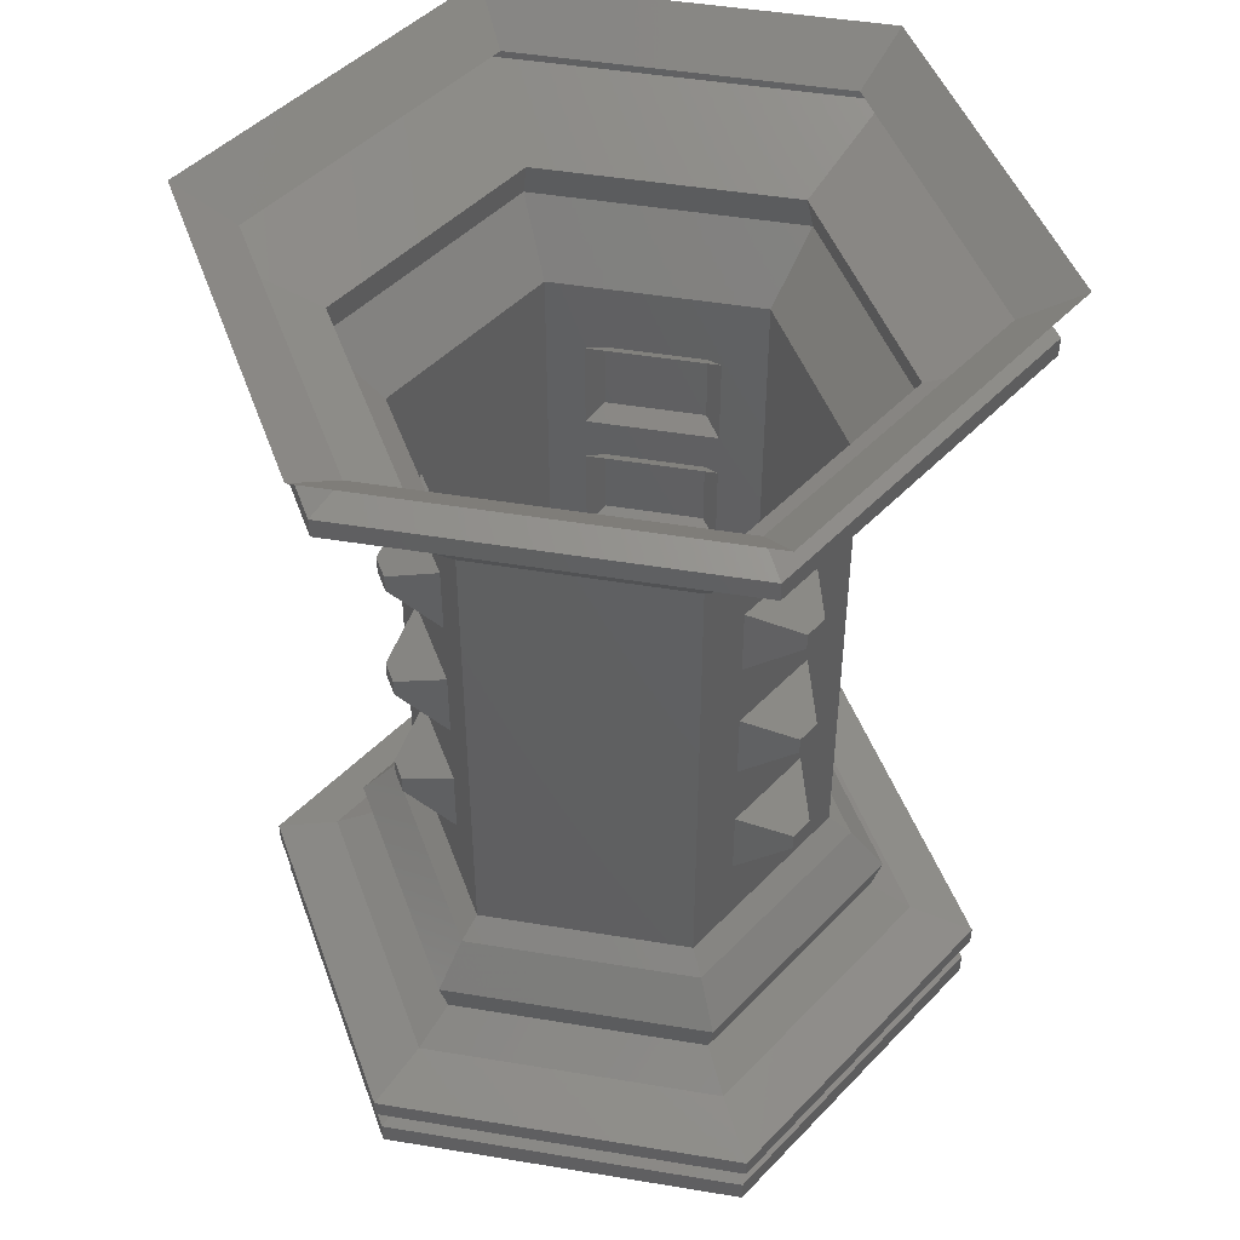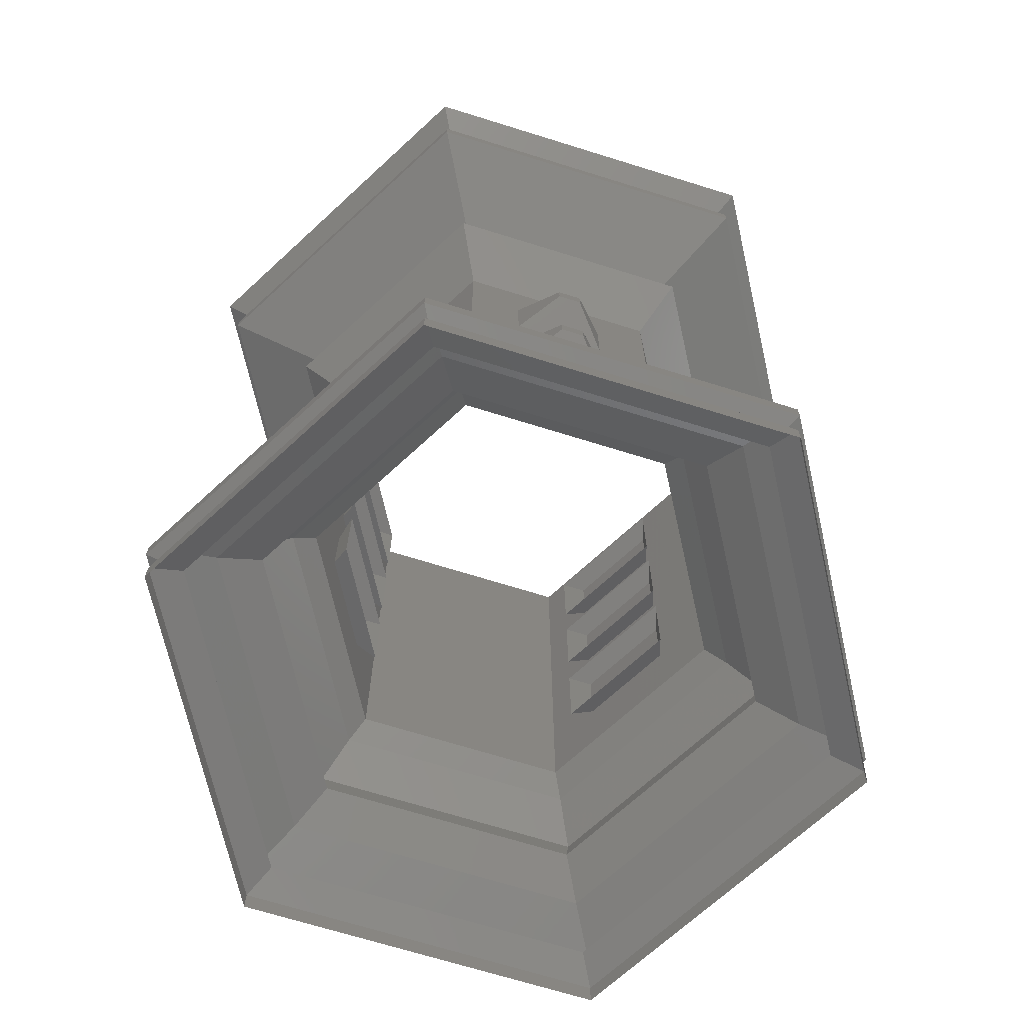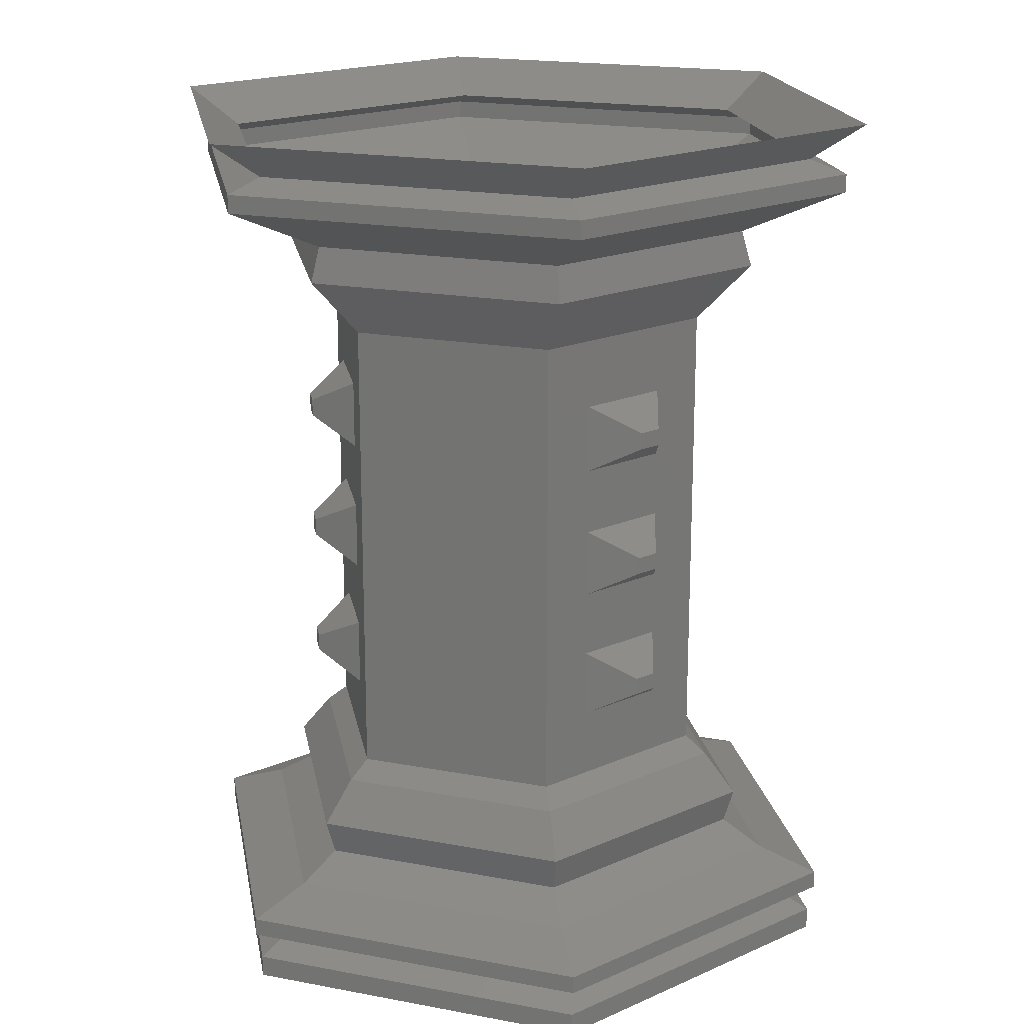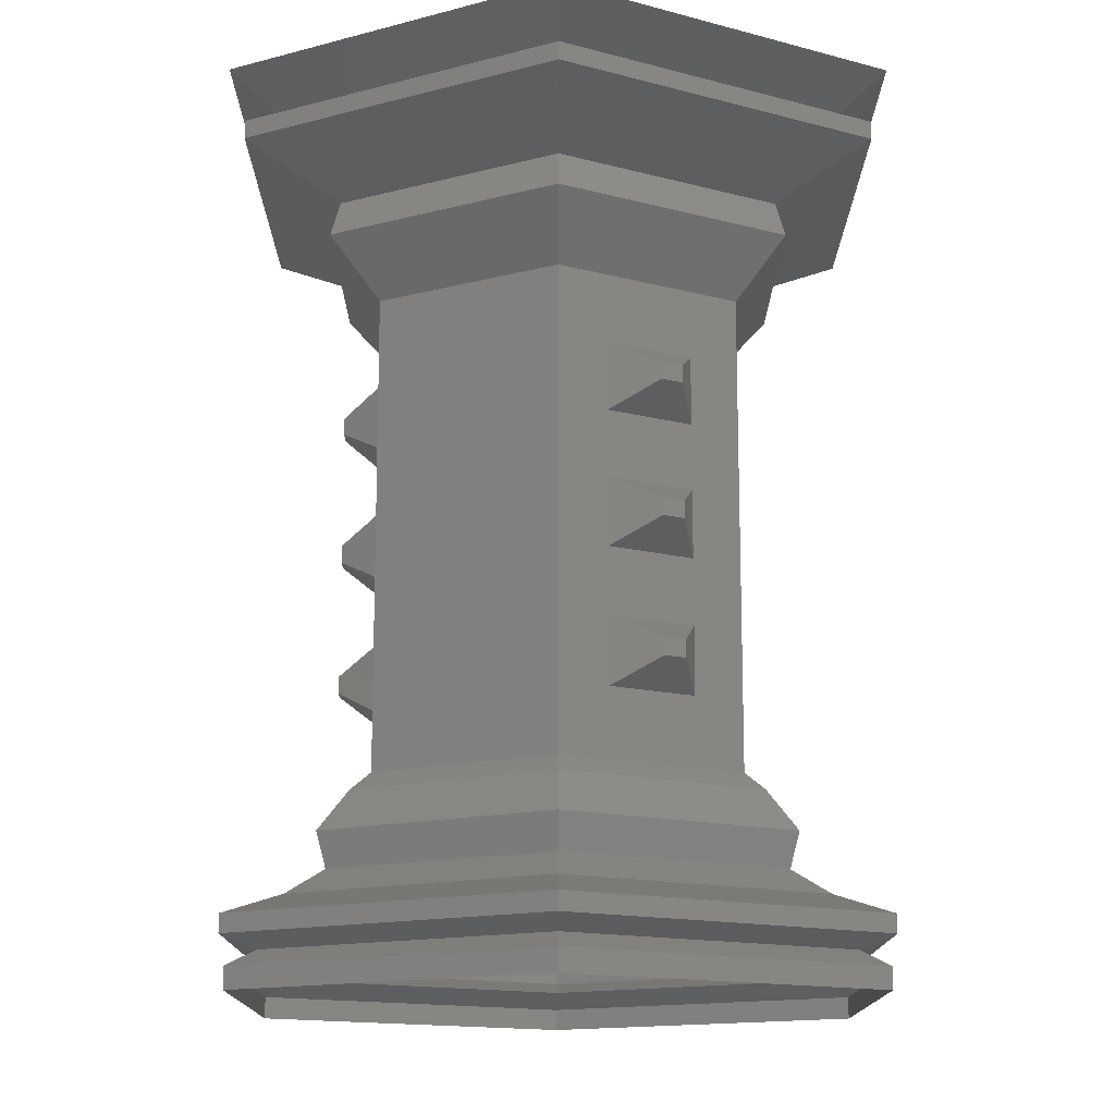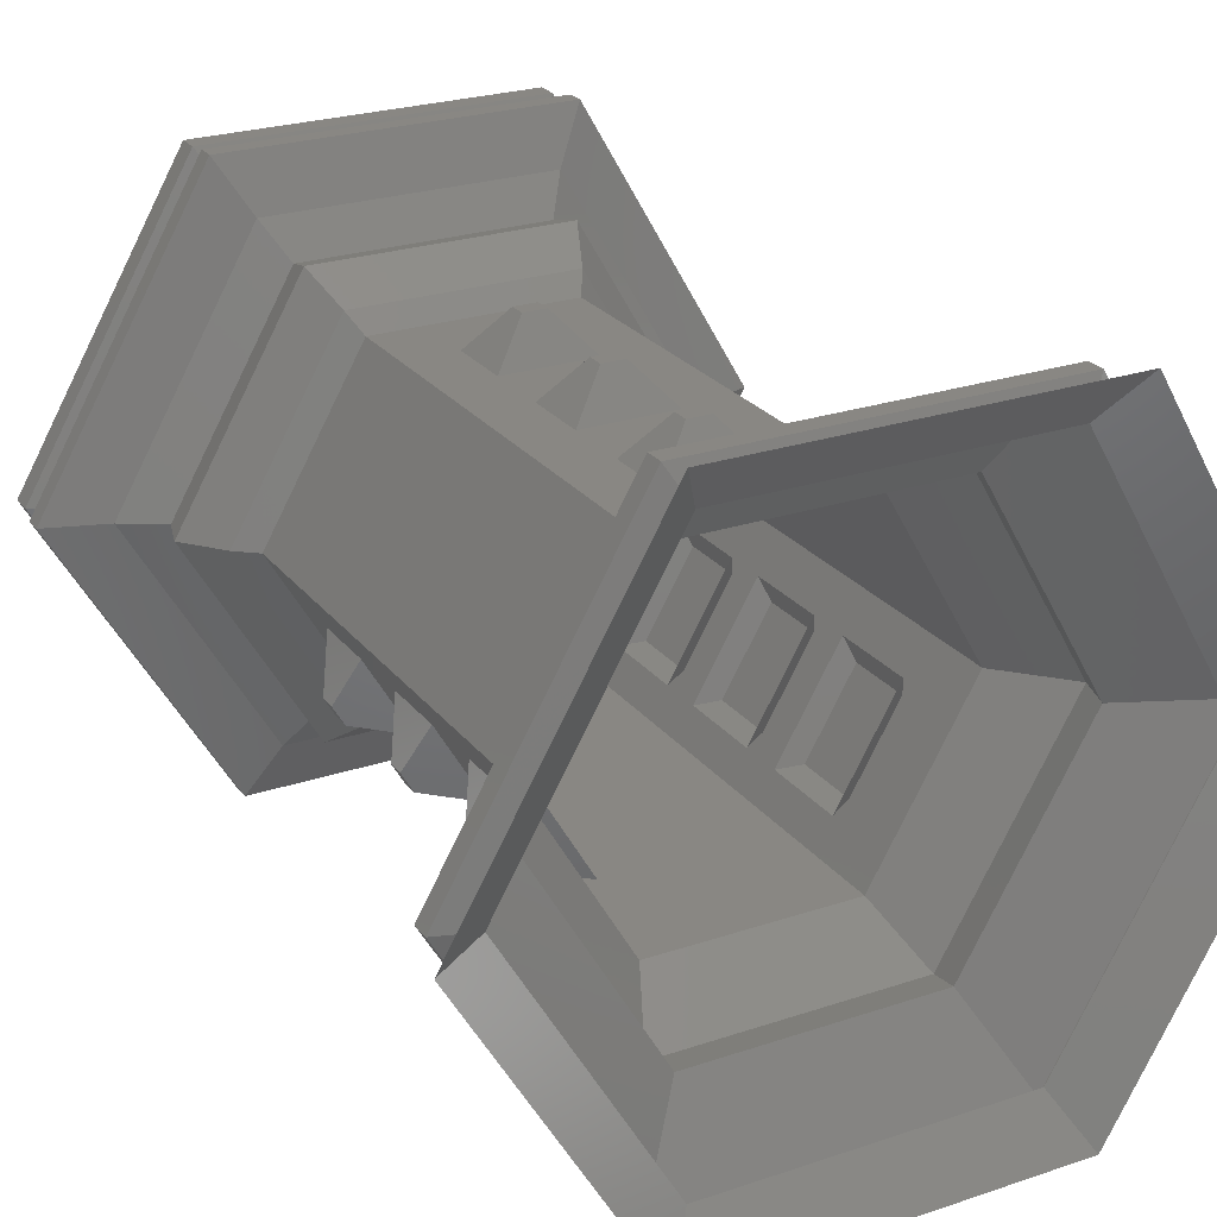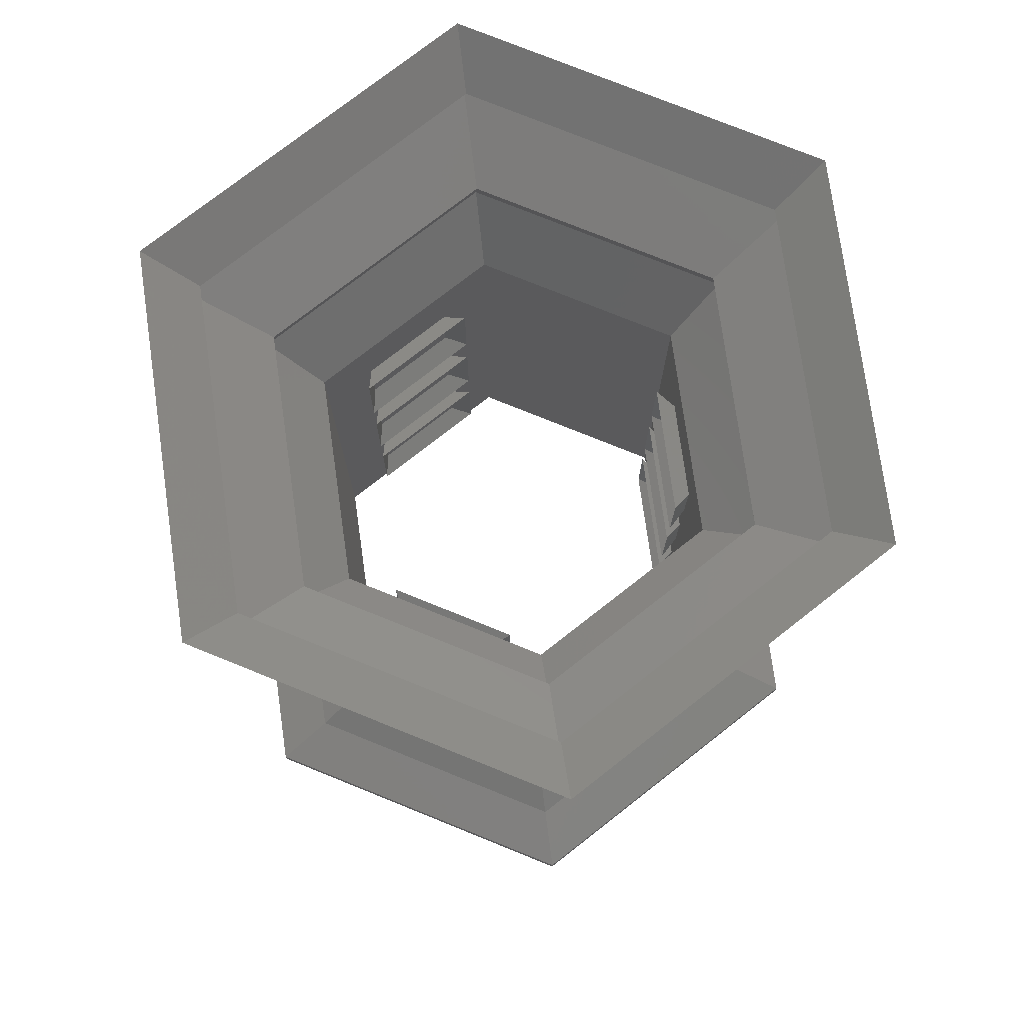
<metadata>
{"format":"stl","ext":"stl","renderer":"f3d","projection":"perspective","resolution":1024,"background":"white","views":[{"elev":46.9,"azim":70.7,"up":"+Y"},{"elev":-69.6,"azim":-17.3,"up":"+Y"},{"elev":18.7,"azim":79.9,"up":"+Y"},{"elev":-14.4,"azim":-30.2,"up":"+Y"},{"elev":25.0,"azim":151.4,"up":"+Z"},{"elev":76.2,"azim":142.0,"up":"+Y"}]}
</metadata>
<code>
# stl→obj: 174 verts, 282 faces
v 0.8898 0.02432 0.5
v 0.8898 0 0.5
v 0.6949 0 0.1625
v 0.6949 0.02432 0.1625
v 0.3051 0 0.1625
v 0.3051 0.02432 0.1625
v 0.1102 0 0.5
v 0.1102 0.02432 0.5
v 0.3051 0 0.8375
v 0.3051 0.02432 0.8375
v 0.6949 0 0.8375
v 0.6949 0.02432 0.8375
v 0.8545 0.04221 0.5
v 0.6773 0.04221 0.193
v 0.3227 0.04221 0.193
v 0.1455 0.04221 0.5
v 0.3227 0.04221 0.807
v 0.6773 0.04221 0.807
v 0.8968 0.05652 0.5
v 0.6984 0.05652 0.1564
v 0.3016 0.05652 0.1564
v 0.1032 0.05652 0.5
v 0.3016 0.05652 0.8436
v 0.6984 0.05652 0.8436
v 0.8968 0.07679 0.5
v 0.6984 0.07679 0.1564
v 0.3016 0.07679 0.1564
v 0.1032 0.07679 0.5
v 0.3016 0.07679 0.8436
v 0.6984 0.07679 0.8436
v 0.8264 0.1006 0.5
v 0.6632 0.1006 0.2174
v 0.3368 0.1006 0.2174
v 0.1736 0.1006 0.5
v 0.3368 0.1006 0.7826
v 0.6632 0.1006 0.7826
v 0.7794 0.1292 0.5
v 0.6397 0.1292 0.258
v 0.3603 0.1292 0.258
v 0.2206 0.1292 0.5
v 0.3603 0.1292 0.742
v 0.6397 0.1292 0.742
v 0.7912 0.1686 0.5
v 0.6456 0.1686 0.2479
v 0.3544 0.1686 0.2479
v 0.2088 0.1686 0.5
v 0.3544 0.1686 0.7521
v 0.6456 0.1686 0.7521
v 0.7534 0.215 0.5
v 0.6267 0.215 0.2806
v 0.3733 0.215 0.2806
v 0.2466 0.215 0.5
v 0.3733 0.215 0.7194
v 0.6267 0.215 0.7194
v 0.9172 1 0.5
v 0.8545 0.9578 0.5
v 0.6773 0.9578 0.193
v 0.7086 1 0.1387
v 0.3227 0.9578 0.193
v 0.2914 1 0.1387
v 0.1455 0.9578 0.5
v 0.08284 1 0.5
v 0.3227 0.9578 0.807
v 0.2914 1 0.8613
v 0.6773 0.9578 0.807
v 0.7086 1 0.8613
v 0.8968 0.9435 0.5
v 0.6984 0.9435 0.1564
v 0.3016 0.9435 0.1564
v 0.1032 0.9435 0.5
v 0.3016 0.9435 0.8436
v 0.6984 0.9435 0.8436
v 0.8968 0.9232 0.5
v 0.6984 0.9232 0.1564
v 0.3016 0.9232 0.1564
v 0.1032 0.9232 0.5
v 0.3016 0.9232 0.8436
v 0.6984 0.9232 0.8436
v 0.7794 0.8708 0.5
v 0.6397 0.8708 0.258
v 0.3603 0.8708 0.258
v 0.2206 0.8708 0.5
v 0.3603 0.8708 0.742
v 0.6397 0.8708 0.742
v 0.7912 0.8314 0.5
v 0.6456 0.8314 0.2479
v 0.3544 0.8314 0.2479
v 0.2088 0.8314 0.5
v 0.3544 0.8314 0.7521
v 0.6456 0.8314 0.7521
v 0.7286 0.7649 0.5
v 0.6143 0.7649 0.302
v 0.3857 0.7649 0.302
v 0.2714 0.7649 0.5
v 0.3857 0.7649 0.698
v 0.6143 0.7649 0.698
v 0.7286 0.2351 0.5
v 0.6143 0.2351 0.302
v 0.3857 0.2351 0.302
v 0.2714 0.2351 0.5
v 0.3857 0.2351 0.698
v 0.6143 0.2351 0.698
v 0.4867 0.5095 0.743
v 0.43 0.5502 0.6788
v 0.43 0.4498 0.6788
v 0.4867 0.4905 0.743
v 0.57 0.5502 0.6788
v 0.5133 0.5095 0.743
v 0.5133 0.4905 0.743
v 0.57 0.4498 0.6788
v 0.7171 0.5095 0.39
v 0.6899 0.5502 0.4712
v 0.6899 0.4498 0.4712
v 0.7171 0.4905 0.39
v 0.6199 0.5502 0.3499
v 0.7038 0.5095 0.367
v 0.7038 0.4905 0.367
v 0.6199 0.4498 0.3499
v 0.2962 0.5095 0.367
v 0.3801 0.5502 0.3499
v 0.3801 0.4498 0.3499
v 0.2962 0.4905 0.367
v 0.3101 0.5502 0.4712
v 0.2829 0.5095 0.39
v 0.2829 0.4905 0.39
v 0.3101 0.4498 0.4712
v 0.4867 0.6595 0.743
v 0.43 0.7002 0.6788
v 0.43 0.5998 0.6788
v 0.4867 0.6405 0.743
v 0.57 0.7002 0.6788
v 0.5133 0.6595 0.743
v 0.5133 0.6405 0.743
v 0.57 0.5998 0.6788
v 0.7171 0.6595 0.39
v 0.6899 0.7002 0.4712
v 0.6899 0.5998 0.4712
v 0.7171 0.6405 0.39
v 0.6199 0.7002 0.3499
v 0.7038 0.6595 0.367
v 0.7038 0.6405 0.367
v 0.6199 0.5998 0.3499
v 0.2962 0.6595 0.367
v 0.3801 0.7002 0.3499
v 0.3801 0.5998 0.3499
v 0.2962 0.6405 0.367
v 0.3101 0.7002 0.4712
v 0.2829 0.6595 0.39
v 0.2829 0.6405 0.39
v 0.3101 0.5998 0.4712
v 0.4867 0.3595 0.743
v 0.43 0.4002 0.6788
v 0.43 0.2998 0.6788
v 0.4867 0.3405 0.743
v 0.57 0.4002 0.6788
v 0.5133 0.3595 0.743
v 0.5133 0.3405 0.743
v 0.57 0.2998 0.6788
v 0.7171 0.3595 0.39
v 0.6899 0.4002 0.4712
v 0.6899 0.2998 0.4712
v 0.7171 0.3405 0.39
v 0.6199 0.4002 0.3499
v 0.7038 0.3595 0.367
v 0.7038 0.3405 0.367
v 0.6199 0.2998 0.3499
v 0.2962 0.3595 0.367
v 0.3801 0.4002 0.3499
v 0.3801 0.2998 0.3499
v 0.2962 0.3405 0.367
v 0.3101 0.4002 0.4712
v 0.2829 0.3595 0.39
v 0.2829 0.3405 0.39
v 0.3101 0.2998 0.4712
f 1 2 3
f 3 4 1
f 4 3 5
f 5 6 4
f 6 5 7
f 7 8 6
f 8 7 9
f 9 10 8
f 10 9 11
f 11 12 10
f 12 11 2
f 2 1 12
f 13 1 4
f 4 14 13
f 14 4 6
f 6 15 14
f 15 6 8
f 8 16 15
f 16 8 10
f 10 17 16
f 17 10 12
f 12 18 17
f 18 12 1
f 1 13 18
f 19 13 14
f 14 20 19
f 20 14 15
f 15 21 20
f 21 15 16
f 16 22 21
f 22 16 17
f 17 23 22
f 23 17 18
f 18 24 23
f 24 18 13
f 13 19 24
f 25 19 20
f 20 26 25
f 26 20 21
f 21 27 26
f 27 21 22
f 22 28 27
f 28 22 23
f 23 29 28
f 29 23 24
f 24 30 29
f 30 24 19
f 19 25 30
f 31 25 26
f 26 32 31
f 32 26 27
f 27 33 32
f 33 27 28
f 28 34 33
f 34 28 29
f 29 35 34
f 35 29 30
f 30 36 35
f 36 30 25
f 25 31 36
f 37 31 32
f 32 38 37
f 38 32 33
f 33 39 38
f 39 33 34
f 34 40 39
f 40 34 35
f 35 41 40
f 41 35 36
f 36 42 41
f 42 36 31
f 31 37 42
f 43 37 38
f 38 44 43
f 44 38 39
f 39 45 44
f 45 39 40
f 40 46 45
f 46 40 41
f 41 47 46
f 47 41 42
f 42 48 47
f 48 42 37
f 37 43 48
f 49 43 44
f 44 50 49
f 50 44 45
f 45 51 50
f 51 45 46
f 46 52 51
f 52 46 47
f 47 53 52
f 53 47 48
f 48 54 53
f 54 48 43
f 43 49 54
f 55 56 57
f 57 58 55
f 58 57 59
f 59 60 58
f 60 59 61
f 61 62 60
f 62 61 63
f 63 64 62
f 64 63 65
f 65 66 64
f 66 65 56
f 56 55 66
f 56 67 68
f 68 57 56
f 57 68 69
f 69 59 57
f 59 69 70
f 70 61 59
f 61 70 71
f 71 63 61
f 63 71 72
f 72 65 63
f 65 72 67
f 67 56 65
f 67 73 74
f 74 68 67
f 68 74 75
f 75 69 68
f 69 75 76
f 76 70 69
f 70 76 77
f 77 71 70
f 71 77 78
f 78 72 71
f 72 78 73
f 73 67 72
f 73 79 80
f 80 74 73
f 74 80 81
f 81 75 74
f 75 81 82
f 82 76 75
f 76 82 83
f 83 77 76
f 77 83 84
f 84 78 77
f 78 84 79
f 79 73 78
f 79 85 86
f 86 80 79
f 80 86 87
f 87 81 80
f 81 87 88
f 88 82 81
f 82 88 89
f 89 83 82
f 83 89 90
f 90 84 83
f 84 90 85
f 85 79 84
f 85 91 92
f 92 86 85
f 86 92 93
f 93 87 86
f 87 93 94
f 94 88 87
f 88 94 95
f 95 89 88
f 89 95 96
f 96 90 89
f 91 85 90
f 90 96 91
f 97 49 50
f 50 98 97
f 98 50 51
f 51 99 98
f 99 51 52
f 52 100 99
f 100 52 53
f 53 101 100
f 101 53 54
f 54 102 101
f 102 54 49
f 49 97 102
f 91 97 98
f 98 92 91
f 92 98 99
f 99 93 92
f 93 99 100
f 100 94 93
f 94 100 101
f 101 95 94
f 95 101 102
f 102 96 95
f 97 91 96
f 96 102 97
f 103 104 105
f 105 106 103
f 107 108 109
f 109 110 107
f 108 103 106
f 106 109 108
f 106 105 110
f 110 109 106
f 108 107 104
f 104 103 108
f 111 112 113
f 113 114 111
f 115 116 117
f 117 118 115
f 116 111 114
f 114 117 116
f 114 113 118
f 118 117 114
f 116 115 112
f 112 111 116
f 119 120 121
f 121 122 119
f 123 124 125
f 125 126 123
f 124 119 122
f 122 125 124
f 122 121 126
f 126 125 122
f 124 123 120
f 120 119 124
f 127 128 129
f 129 130 127
f 131 132 133
f 133 134 131
f 132 127 130
f 130 133 132
f 130 129 134
f 134 133 130
f 132 131 128
f 128 127 132
f 135 136 137
f 137 138 135
f 139 140 141
f 141 142 139
f 140 135 138
f 138 141 140
f 138 137 142
f 142 141 138
f 140 139 136
f 136 135 140
f 143 144 145
f 145 146 143
f 147 148 149
f 149 150 147
f 148 143 146
f 146 149 148
f 146 145 150
f 150 149 146
f 148 147 144
f 144 143 148
f 151 152 153
f 153 154 151
f 155 156 157
f 157 158 155
f 156 151 154
f 154 157 156
f 154 153 158
f 158 157 154
f 156 155 152
f 152 151 156
f 159 160 161
f 161 162 159
f 163 164 165
f 165 166 163
f 164 159 162
f 162 165 164
f 162 161 166
f 166 165 162
f 164 163 160
f 160 159 164
f 167 168 169
f 169 170 167
f 171 172 173
f 173 174 171
f 172 167 170
f 170 173 172
f 170 169 174
f 174 173 170
f 172 171 168
f 168 167 172

</code>
